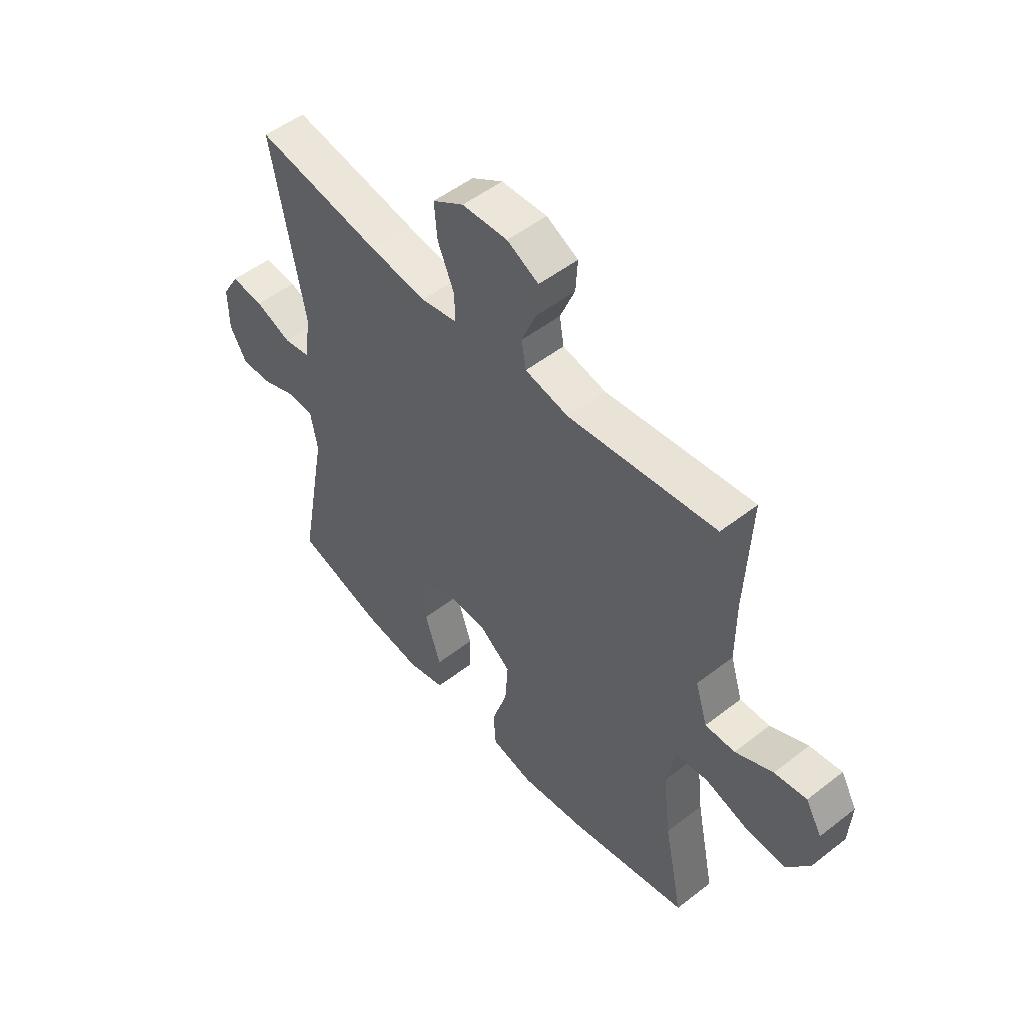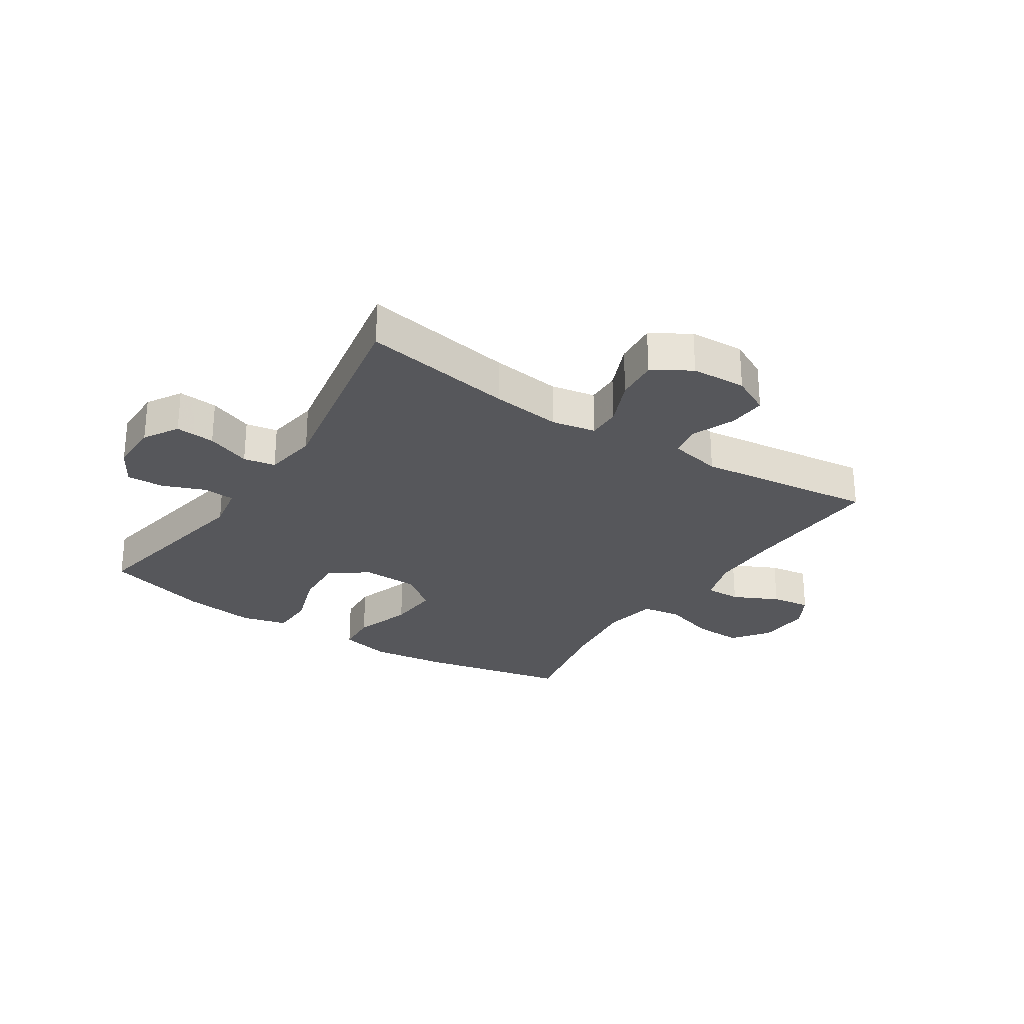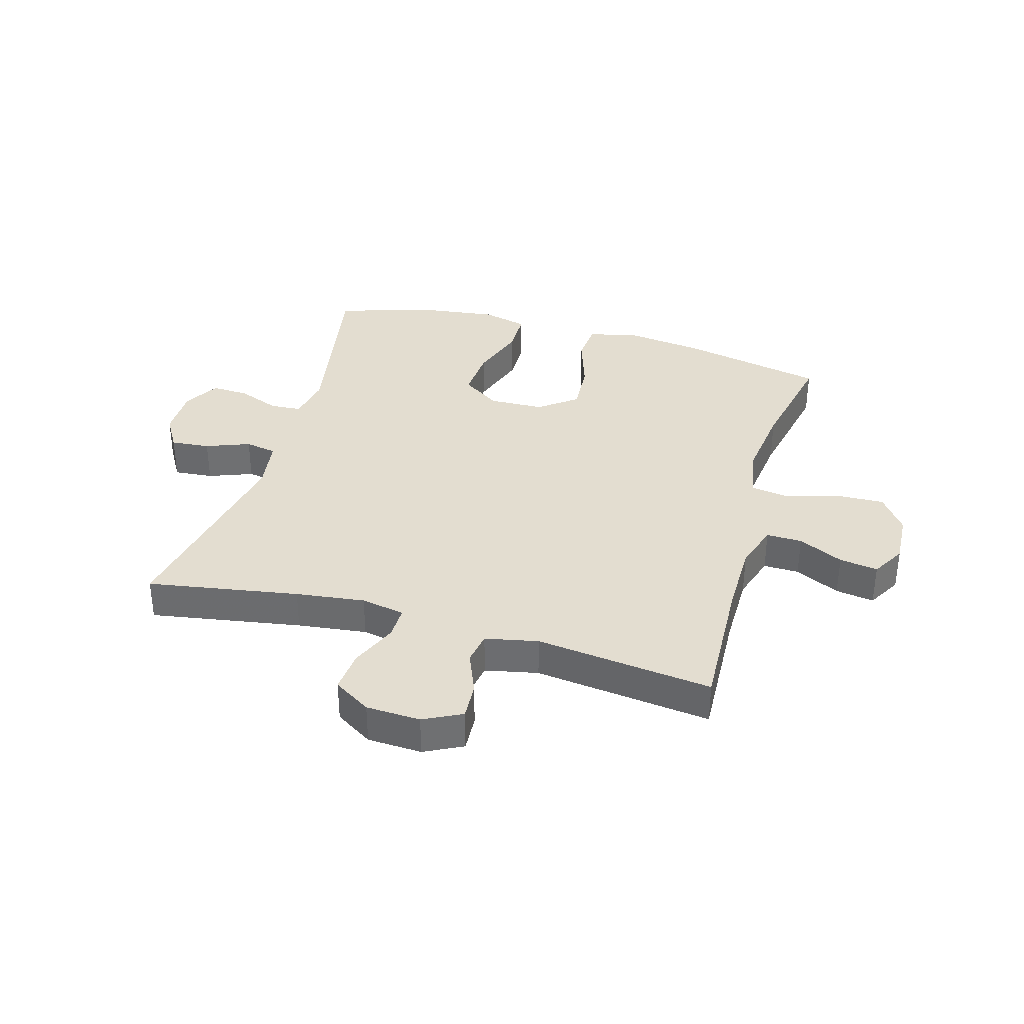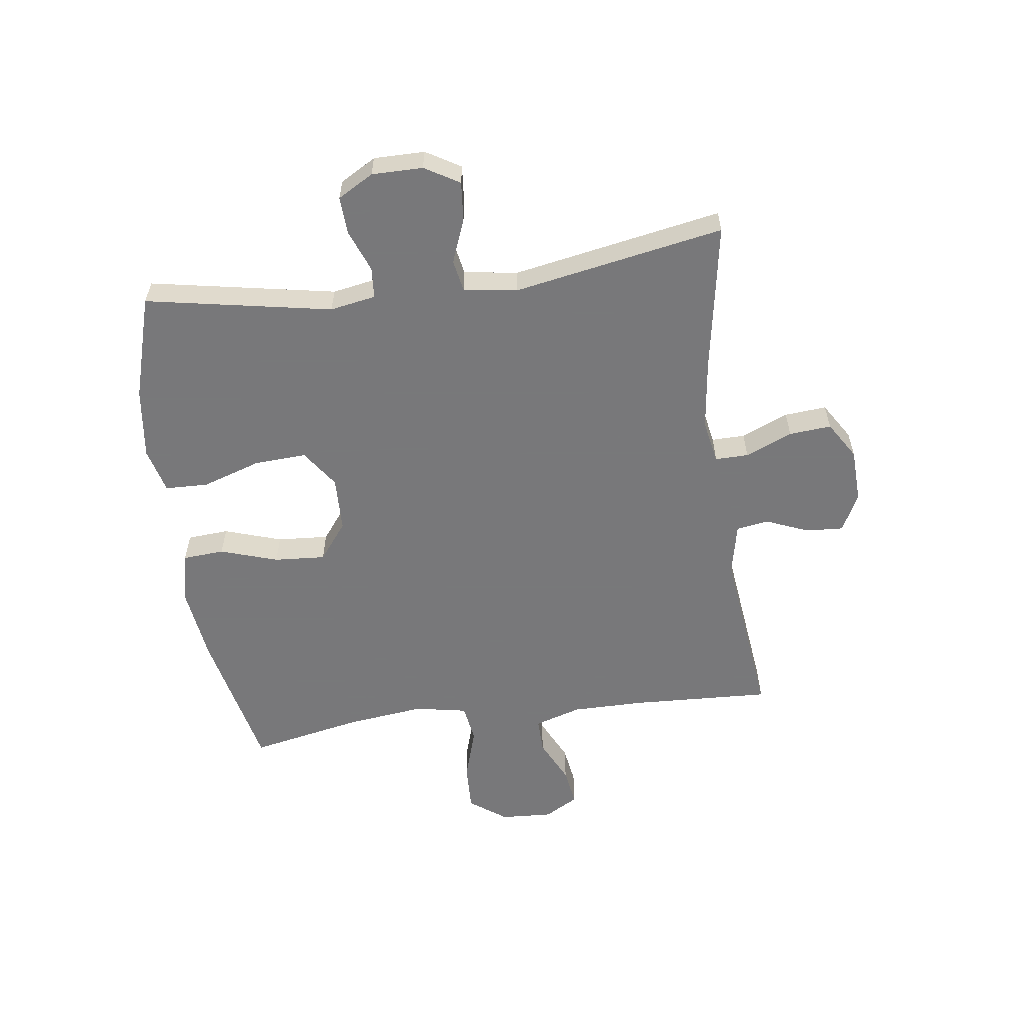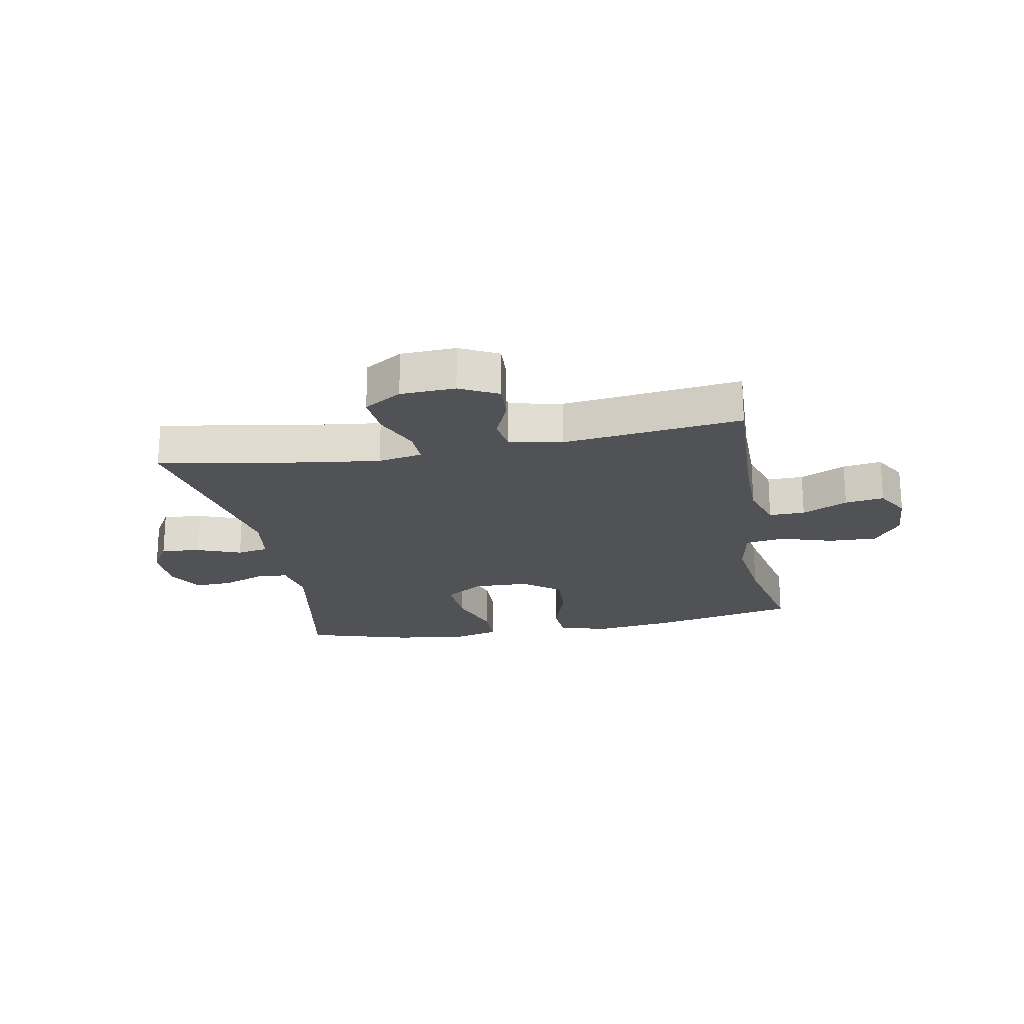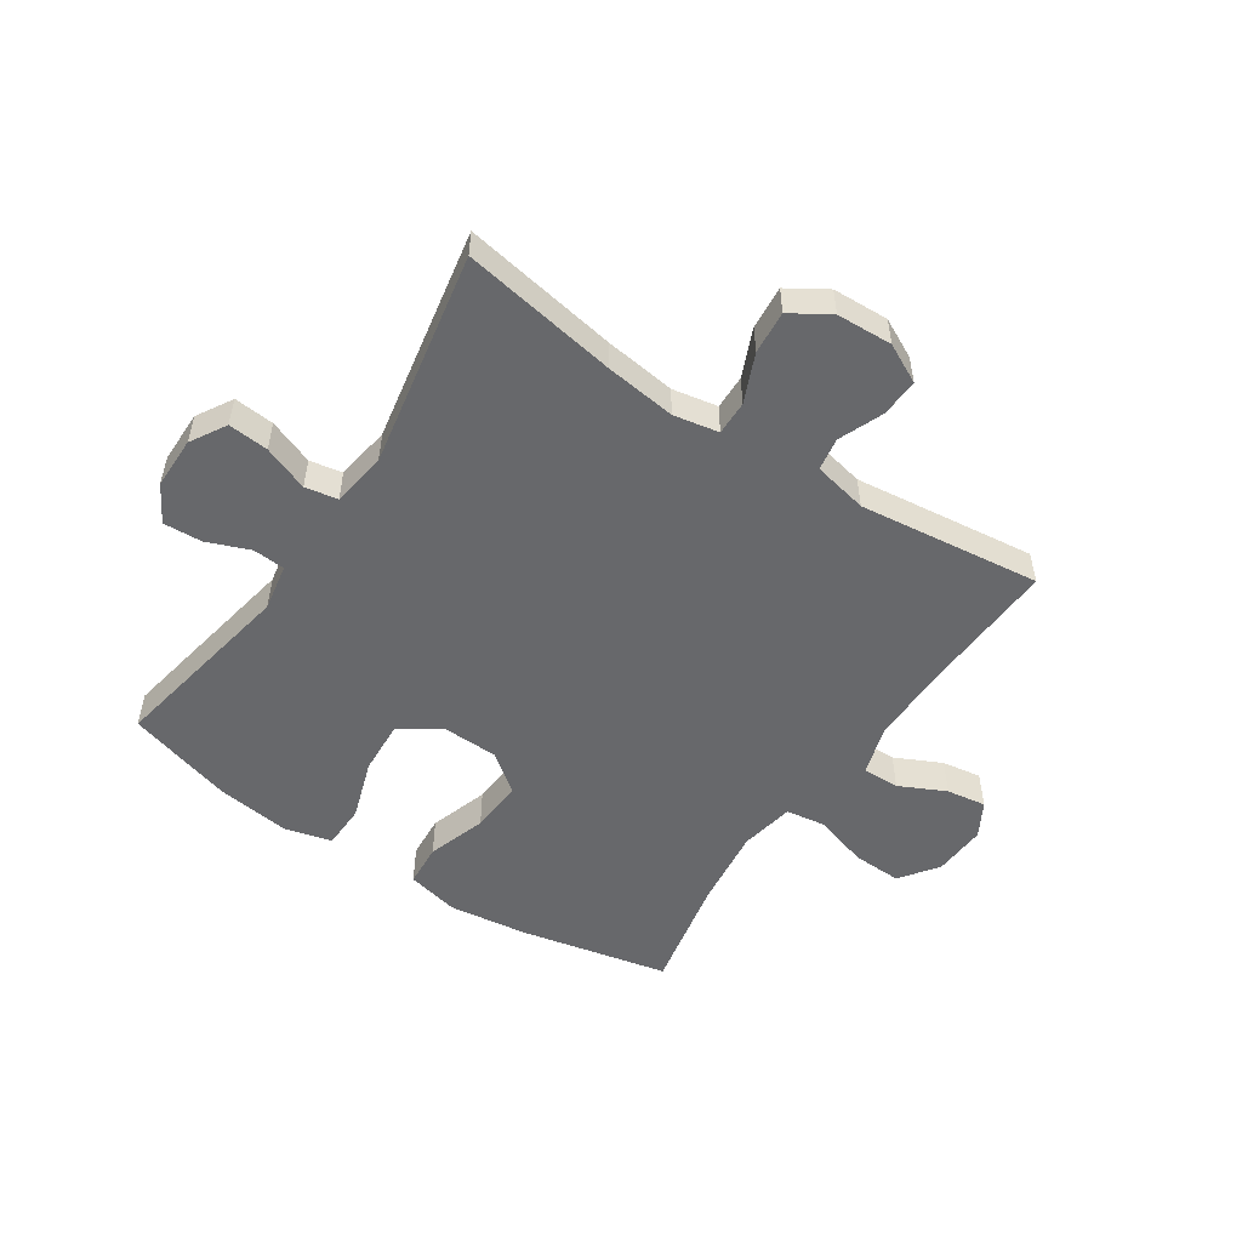
<metadata>
{"format":"obj","ext":"obj","renderer":"f3d","projection":"perspective","resolution":1024,"background":"white","views":[{"elev":51.4,"azim":49.8,"up":"+Z"},{"elev":-27.2,"azim":-33.1,"up":"+Y"},{"elev":35.5,"azim":16.1,"up":"+Y"},{"elev":-57.6,"azim":-82.3,"up":"+Y"},{"elev":-20.9,"azim":10.6,"up":"+Y"},{"elev":-52.5,"azim":-33.6,"up":"+Y"}]}
</metadata>
<code>
v -0.5 0.07 0.5
v -0.242 0.07 0.456
v -0.124 0.07 0.441
v -0.049 0.07 0.455
v -0.05 0.07 0.512
v -0.084 0.07 0.592
v -0.09 0.07 0.664
v -0.026 0.07 0.704
v 0.067 0.07 0.708
v 0.132 0.07 0.675
v 0.128 0.07 0.611
v 0.098 0.07 0.538
v 0.107 0.07 0.483
v 0.197 0.07 0.464
v 0.5 0.07 0.5
v 0.489 0.07 0.262
v 0.489 0.07 0.137
v 0.514 0.07 0.057
v 0.575 0.07 0.058
v 0.652 0.07 0.095
v 0.718 0.07 0.105
v 0.751 0.07 0.047
v 0.746 0.07 -0.042
v 0.7 0.07 -0.105
v 0.618 0.07 -0.102
v 0.528 0.07 -0.074
v 0.462 0.07 -0.084
v 0.445 0.07 -0.174
v 0.461 0.07 -0.307
v 0.5 0.07 -0.5
v 0.252 0.07 -0.553
v 0.12 0.07 -0.57
v 0.033 0.07 -0.55
v 0.028 0.07 -0.479
v 0.06 0.07 -0.381
v 0.066 0.07 -0.293
v 0.002 0.07 -0.244
v -0.093 0.07 -0.241
v -0.158 0.07 -0.286
v -0.153 0.07 -0.375
v -0.12 0.07 -0.475
v -0.122 0.07 -0.549
v -0.2 0.07 -0.569
v -0.322 0.07 -0.553
v -0.5 0.07 -0.5
v -0.441 0.07 -0.183
v -0.455 0.07 -0.105
v -0.508 0.07 -0.101
v -0.58 0.07 -0.129
v -0.644 0.07 -0.132
v -0.679 0.07 -0.071
v -0.679 0.07 0.016
v -0.644 0.07 0.075
v -0.577 0.07 0.069
v -0.502 0.07 0.04
v -0.448 0.07 0.05
v -0.434 0.07 0.141
v -0.5 0 0.5
v -0.242 0 0.456
v -0.124 0 0.441
v -0.049 0 0.455
v -0.05 0 0.512
v -0.084 0 0.592
v -0.09 0 0.664
v -0.026 0 0.704
v 0.067 0 0.708
v 0.132 0 0.675
v 0.128 0 0.611
v 0.098 0 0.538
v 0.107 0 0.483
v 0.197 0 0.464
v 0.5 0 0.5
v 0.489 0 0.262
v 0.489 0 0.137
v 0.514 0 0.057
v 0.575 0 0.058
v 0.652 0 0.095
v 0.718 0 0.105
v 0.751 0 0.047
v 0.746 0 -0.042
v 0.7 0 -0.105
v 0.618 0 -0.102
v 0.528 0 -0.074
v 0.462 0 -0.084
v 0.445 0 -0.174
v 0.461 0 -0.307
v 0.5 0 -0.5
v 0.252 0 -0.553
v 0.12 0 -0.57
v 0.033 0 -0.55
v 0.028 0 -0.479
v 0.06 0 -0.381
v 0.066 0 -0.293
v 0.002 0 -0.244
v -0.093 0 -0.241
v -0.158 0 -0.286
v -0.153 0 -0.375
v -0.12 0 -0.475
v -0.122 0 -0.549
v -0.2 0 -0.569
v -0.322 0 -0.553
v -0.5 0 -0.5
v -0.441 0 -0.183
v -0.455 0 -0.105
v -0.508 0 -0.101
v -0.58 0 -0.129
v -0.644 0 -0.132
v -0.679 0 -0.071
v -0.679 0 0.016
v -0.644 0 0.075
v -0.577 0 0.069
v -0.502 0 0.04
v -0.448 0 0.05
v -0.434 0 0.141
f 52 53 54 55
f 50 51 52 55
f 48 49 50 55
f 47 48 55 56
f 46 47 56 57
f 44 45 46
f 43 44 46 57
f 40 41 42 43
f 39 40 43 57
f 32 33 34 35
f 32 35 36
f 29 30 31 32
f 28 29 32 36
f 27 28 36 37
f 23 24 25 26
f 21 22 23 26
f 19 20 21 26
f 18 19 26 27
f 17 18 27 37
f 14 15 16
f 13 14 16 17
f 9 10 11 12
f 9 12 13
f 8 9 13
f 5 6 7 8
f 4 5 8 13
f 3 4 13 17
f 39 57 1 2
f 38 39 2 3
f 3 17 37 38
f 112 111 110 109
f 112 109 108 107
f 112 107 106 105
f 113 112 105 104
f 114 113 104 103
f 103 102 101
f 114 103 101 100
f 100 99 98 97
f 114 100 97 96
f 92 91 90 89
f 93 92 89
f 89 88 87 86
f 93 89 86 85
f 94 93 85 84
f 83 82 81 80
f 83 80 79 78
f 83 78 77 76
f 84 83 76 75
f 94 84 75 74
f 73 72 71
f 74 73 71 70
f 69 68 67 66
f 70 69 66
f 70 66 65
f 65 64 63 62
f 70 65 62 61
f 74 70 61 60
f 59 58 114 96
f 60 59 96 95
f 95 94 74 60
f 1 58 59 2
f 2 59 60 3
f 3 60 61 4
f 4 61 62 5
f 5 62 63 6
f 6 63 64 7
f 7 64 65 8
f 8 65 66 9
f 9 66 67 10
f 10 67 68 11
f 11 68 69 12
f 12 69 70 13
f 13 70 71 14
f 14 71 72 15
f 15 72 73 16
f 16 73 74 17
f 17 74 75 18
f 18 75 76 19
f 19 76 77 20
f 20 77 78 21
f 21 78 79 22
f 22 79 80 23
f 23 80 81 24
f 24 81 82 25
f 25 82 83 26
f 26 83 84 27
f 27 84 85 28
f 28 85 86 29
f 29 86 87 30
f 30 87 88 31
f 31 88 89 32
f 32 89 90 33
f 33 90 91 34
f 34 91 92 35
f 35 92 93 36
f 36 93 94 37
f 37 94 95 38
f 38 95 96 39
f 39 96 97 40
f 40 97 98 41
f 41 98 99 42
f 42 99 100 43
f 43 100 101 44
f 44 101 102 45
f 45 102 103 46
f 46 103 104 47
f 47 104 105 48
f 48 105 106 49
f 49 106 107 50
f 50 107 108 51
f 51 108 109 52
f 52 109 110 53
f 53 110 111 54
f 54 111 112 55
f 55 112 113 56
f 56 113 114 57
f 57 114 58 1

</code>
